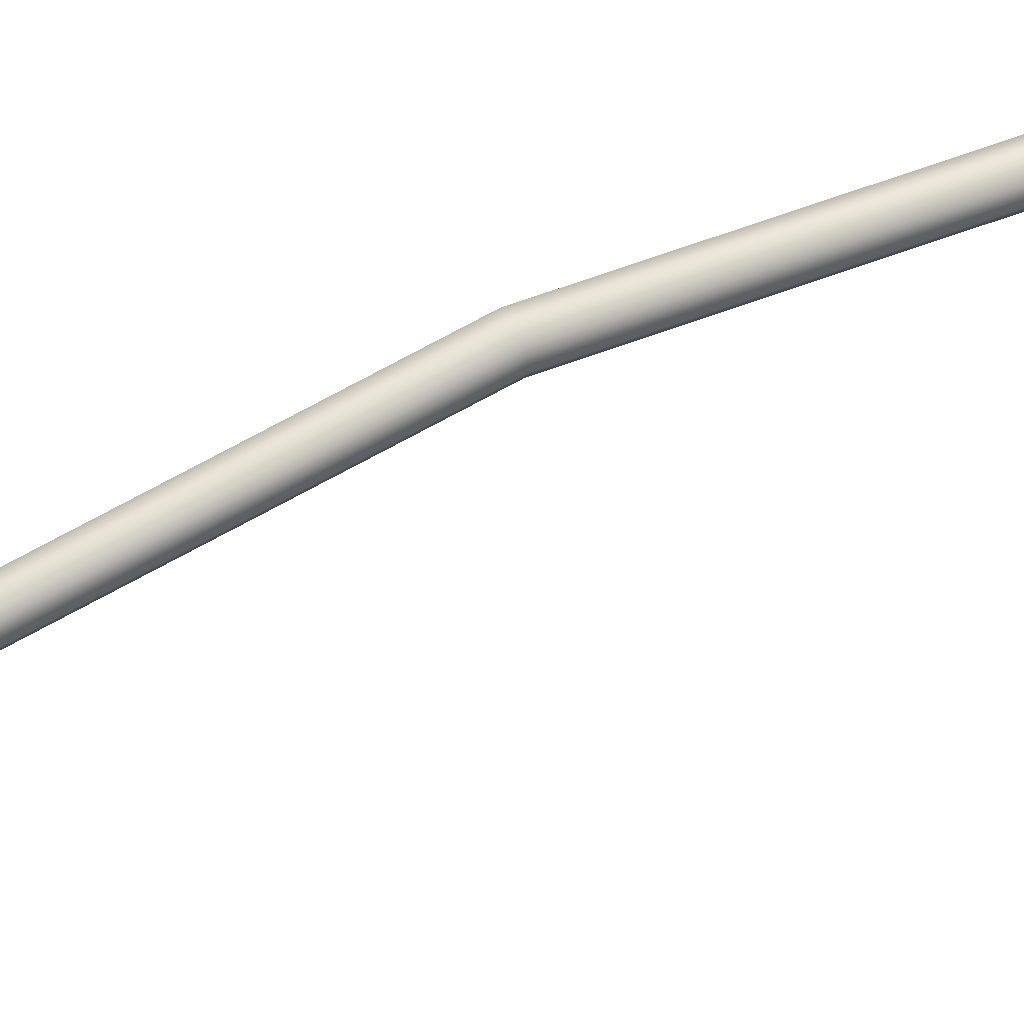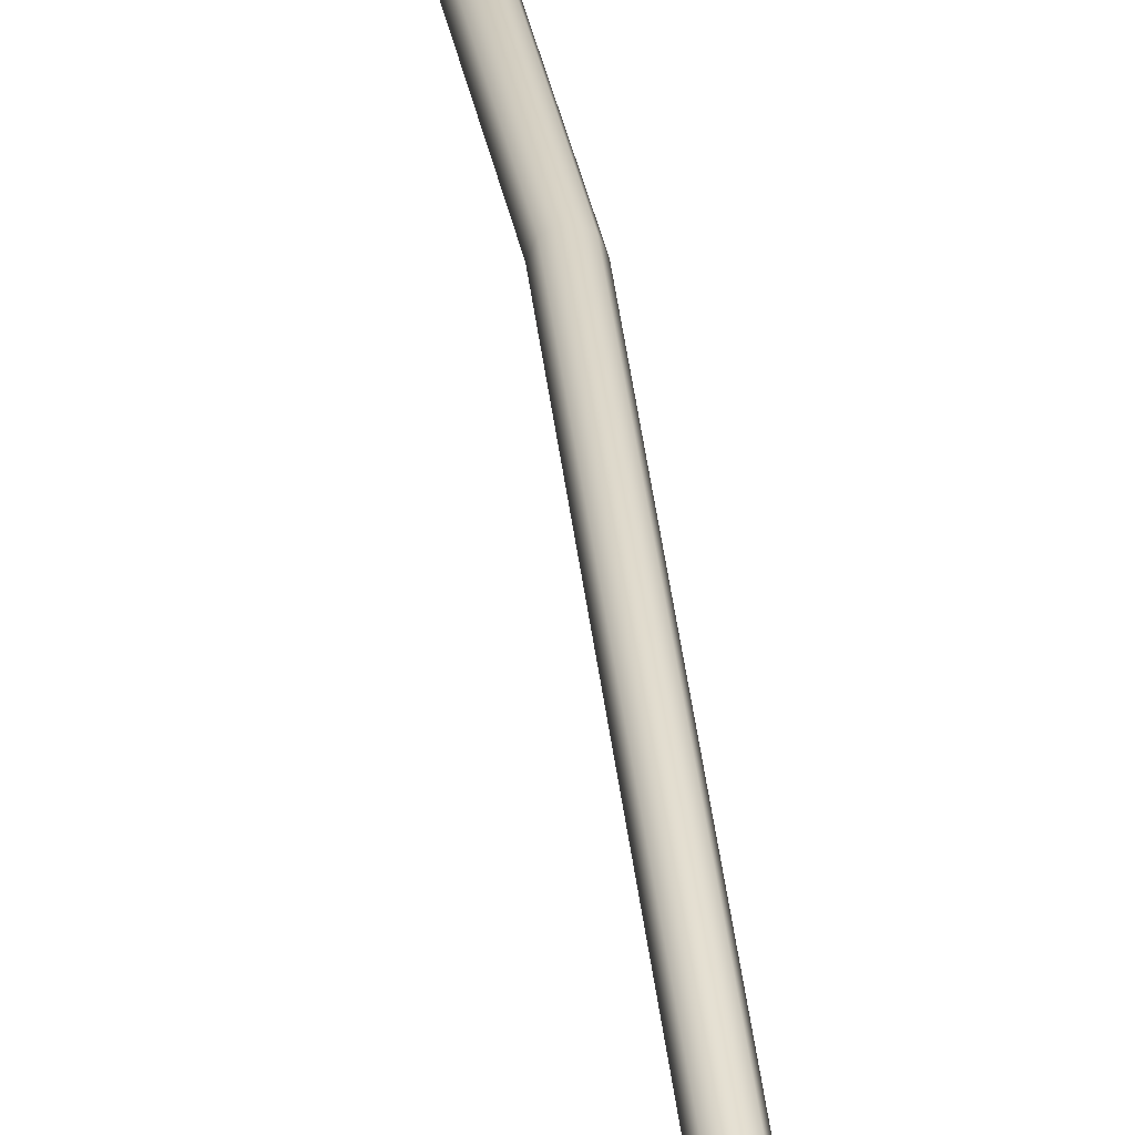
<metadata>
{"format":"obj","ext":"obj","renderer":"f3d","projection":"perspective","resolution":1024,"background":"white","views":[{"elev":58.0,"azim":63.2,"up":"+Z"},{"elev":28.9,"azim":173.7,"up":"+Z"}]}
</metadata>
<code>
o bow_string_03_bow_string_03_Cylinder.005
v -0.01129 -1.836 0.06167
v 0.01129 -1.836 0.06167
v 0.01129 -1.836 0.08437
v 0 -1.836 0.05697
v 0.01597 -1.836 0.07302
v 0 -1.836 0.08907
v -0.01129 -1.836 0.08437
v -0.01597 -1.836 0.07302
v 0 1.836 0.05697
v 0.01129 1.377 0.123
v 0 1.377 0.1183
v 0.01129 1.836 0.06167
v 0.01597 1.377 0.1344
v 0.01597 1.836 0.07302
v 0.01129 1.377 0.1457
v 0.01129 1.836 0.08437
v 0 1.377 0.1504
v 0 1.836 0.08907
v -0.01129 1.377 0.1457
v -0.01129 1.836 0.08437
v -0.01597 1.377 0.1344
v -0.01597 1.836 0.07302
v -0.01129 1.377 0.123
v -0.01129 1.836 0.06167
v -0.01129 -0 0.3268
v 0 -0.4589 0.2509
v -0.01129 -0.4589 0.2556
v -0.01597 -0 0.3382
v -0.01597 -0.4589 0.267
v -0.01129 -0 0.3495
v -0.01129 -0.4589 0.2783
v 0 -0 0.3542
v 0 -0.4589 0.283
v 0.01129 -0 0.3495
v 0.01129 -0.4589 0.2783
v 0.01597 -0 0.3382
v 0.01597 -0.4589 0.267
v 0.01129 -0 0.3268
v 0.01129 -0.4589 0.2556
v 0 -0 0.3222
v 0 -0.9178 0.1797
v 0.01129 -1.377 0.123
v 0 -1.377 0.1183
v 0.01129 -0.9178 0.1844
v 0.01597 -1.377 0.1344
v 0.01597 -0.9178 0.1957
v 0.01129 -1.377 0.1457
v 0.01129 -0.9178 0.2071
v 0 -1.377 0.1504
v 0 -0.9178 0.2118
v -0.01129 -1.377 0.1457
v -0.01129 -0.9178 0.2071
v -0.01597 -1.377 0.1344
v -0.01597 -0.9178 0.1957
v -0.01129 -1.377 0.123
v -0.01129 -0.9178 0.1844
v -0.01129 0.9178 0.1844
v 0 0.4589 0.2509
v -0.01129 0.4589 0.2556
v -0.01597 0.9178 0.1957
v -0.01597 0.4589 0.267
v -0.01129 0.9178 0.2071
v -0.01129 0.4589 0.2783
v 0 0.9178 0.2118
v 0 0.4589 0.283
v 0.01129 0.9178 0.2071
v 0.01129 0.4589 0.2783
v 0.01597 0.9178 0.1957
v 0.01597 0.4589 0.267
v 0.01129 0.9178 0.1844
v 0.01129 0.4589 0.2556
v 0 0.9178 0.1797
v -0.01129 -0 0.3268
v 0 -0 0.3222
v -0.01597 -0 0.3382
v -0.01129 -0 0.3495
v 0 -0 0.3542
v 0.01129 -0 0.3495
v 0.01597 -0 0.3382
v 0.01129 -0 0.3268
v -0.01129 -0 0.3268
v 0 -0 0.3222
v -0.01597 -0 0.3382
v -0.01129 -0 0.3495
v 0 -0 0.3542
v 0.01129 -0 0.3495
v 0.01597 -0 0.3382
v 0.01129 -0 0.3268
f 1 2 3
f 1 4 2
f 2 5 3
f 3 6 7
f 7 8 3
f 8 1 3
f 9 10 11
f 12 13 10
f 14 15 13
f 16 17 15
f 18 19 17
f 20 21 19
f 16 14 22
f 22 23 21
f 24 11 23
f 25 26 27
f 28 27 29
f 30 29 31
f 32 31 33
f 34 33 35
f 36 35 37
f 38 37 39
f 40 39 26
f 41 42 43
f 44 45 42
f 46 47 45
f 48 49 47
f 50 51 49
f 52 53 51
f 54 55 53
f 56 43 55
f 57 58 59
f 60 59 61
f 62 61 63
f 64 63 65
f 66 65 67
f 68 67 69
f 70 69 71
f 72 71 58
f 26 44 41
f 39 46 44
f 37 48 46
f 35 50 48
f 33 52 50
f 31 54 52
f 29 56 54
f 27 41 56
f 58 38 40
f 71 36 38
f 69 34 36
f 67 32 34
f 65 30 32
f 63 28 30
f 61 25 28
f 59 40 25
f 55 4 1
f 53 1 8
f 51 8 7
f 49 7 6
f 47 6 3
f 45 3 5
f 42 5 2
f 43 2 4
f 23 72 57
f 21 57 60
f 19 60 62
f 17 62 64
f 15 64 66
f 13 66 68
f 10 68 70
f 11 70 72
f 9 12 10
f 12 14 13
f 14 16 15
f 16 18 17
f 18 20 19
f 20 22 21
f 14 12 22
f 12 9 22
f 9 24 22
f 22 20 18
f 18 16 22
f 22 24 23
f 24 9 11
f 25 40 26
f 28 25 27
f 30 28 29
f 32 30 31
f 34 32 33
f 36 34 35
f 38 36 37
f 40 38 39
f 41 44 42
f 44 46 45
f 46 48 47
f 48 50 49
f 50 52 51
f 52 54 53
f 54 56 55
f 56 41 43
f 57 72 58
f 60 57 59
f 62 60 61
f 64 62 63
f 66 64 65
f 68 66 67
f 70 68 69
f 72 70 71
f 26 39 44
f 39 37 46
f 37 35 48
f 35 33 50
f 33 31 52
f 31 29 54
f 29 27 56
f 27 26 41
f 58 71 38
f 71 69 36
f 69 67 34
f 67 65 32
f 65 63 30
f 63 61 28
f 61 59 25
f 59 58 40
f 55 43 4
f 53 55 1
f 51 53 8
f 49 51 7
f 47 49 6
f 45 47 3
f 42 45 5
f 43 42 2
f 23 11 72
f 21 23 57
f 19 21 60
f 17 19 62
f 15 17 64
f 13 15 66
f 10 13 68
f 11 10 70
l 82 88
l 88 87
l 87 86
l 86 85
l 85 84
l 84 83
l 83 81
l 81 82
l 74 80
l 80 79
l 79 78
l 78 77
l 77 76
l 76 75
l 75 73
l 73 74

</code>
